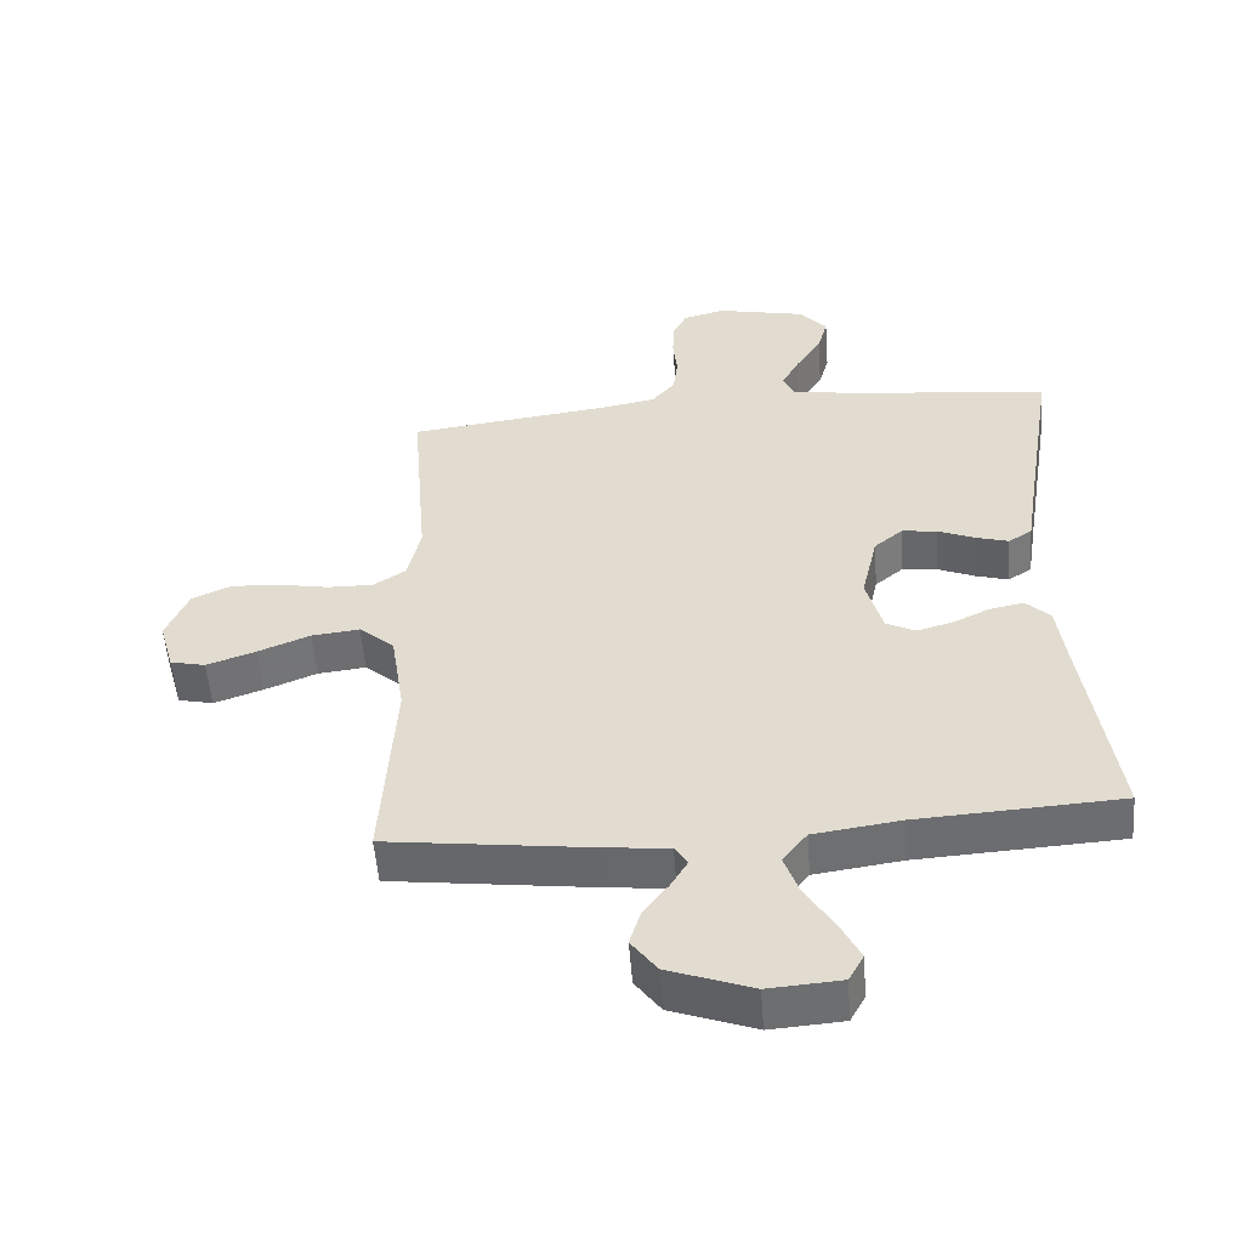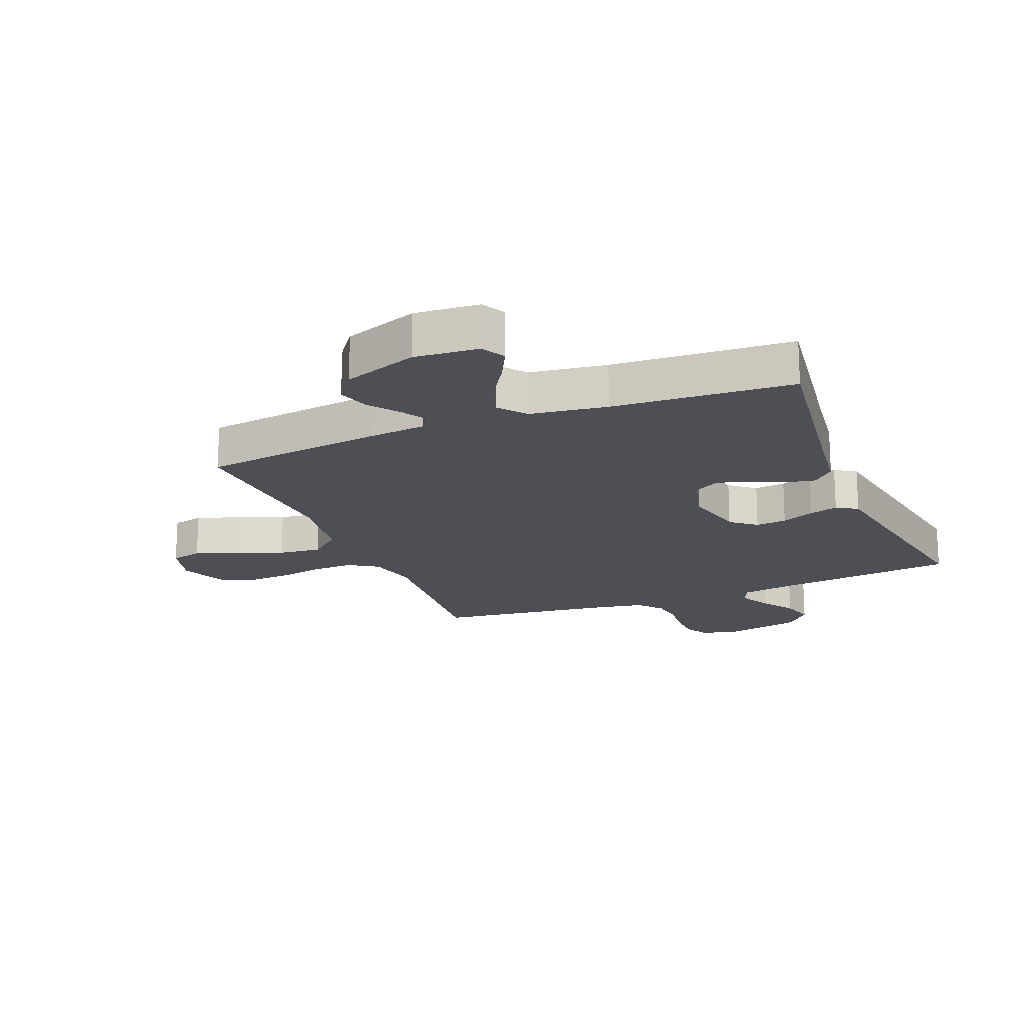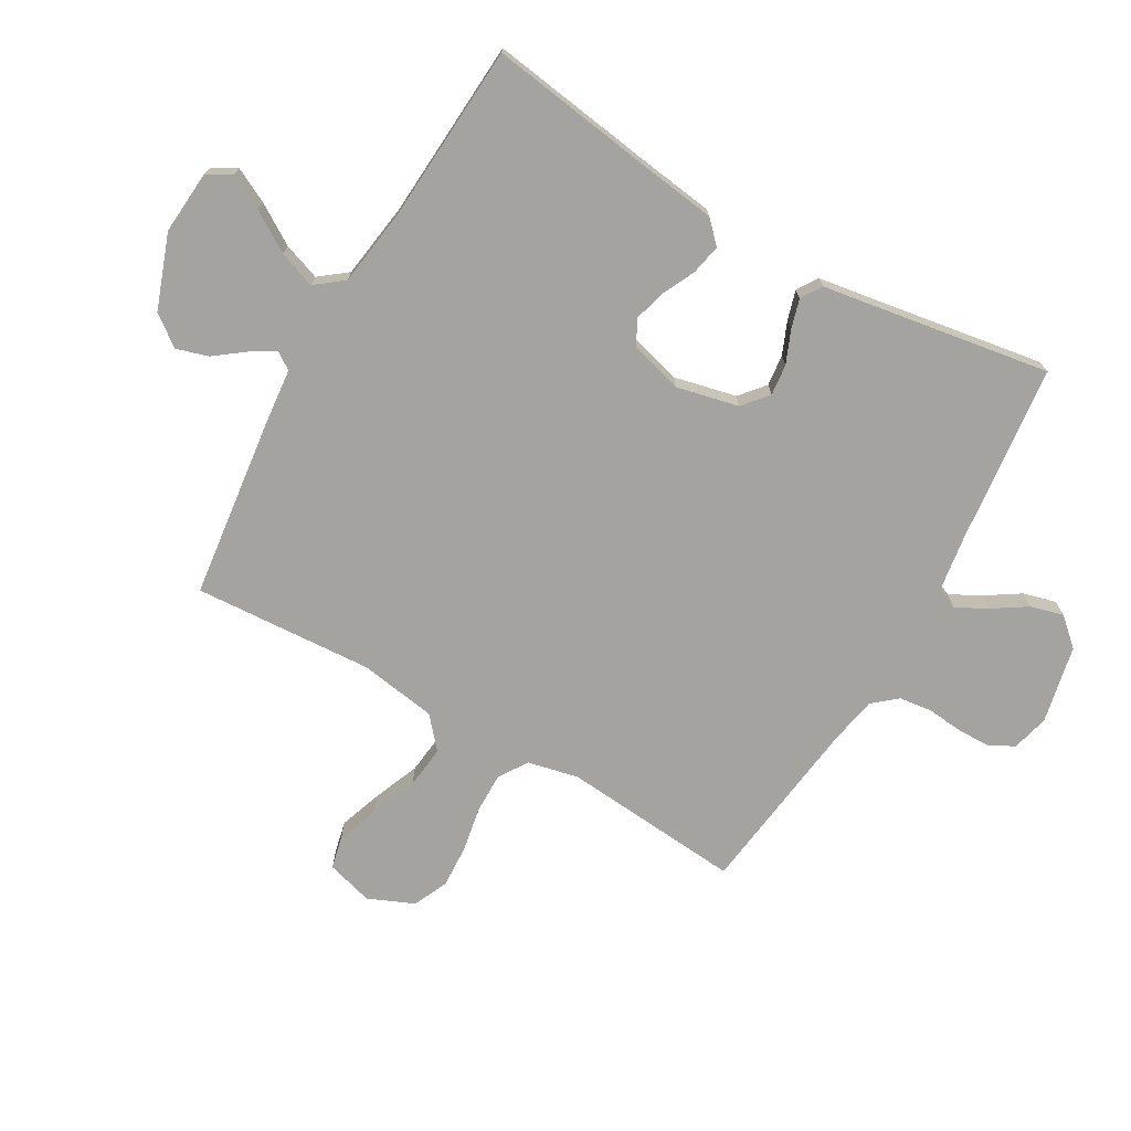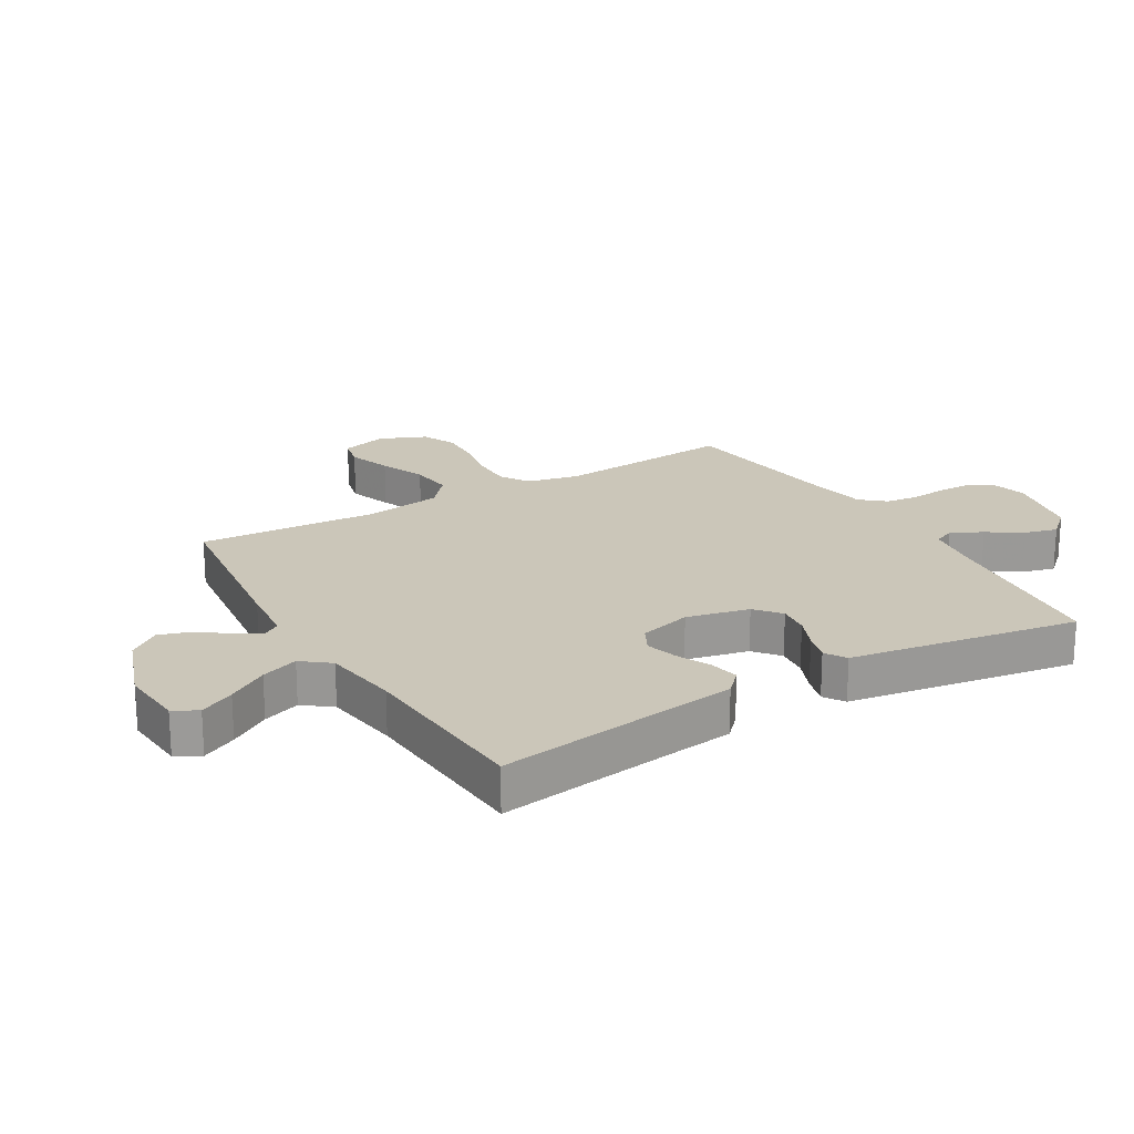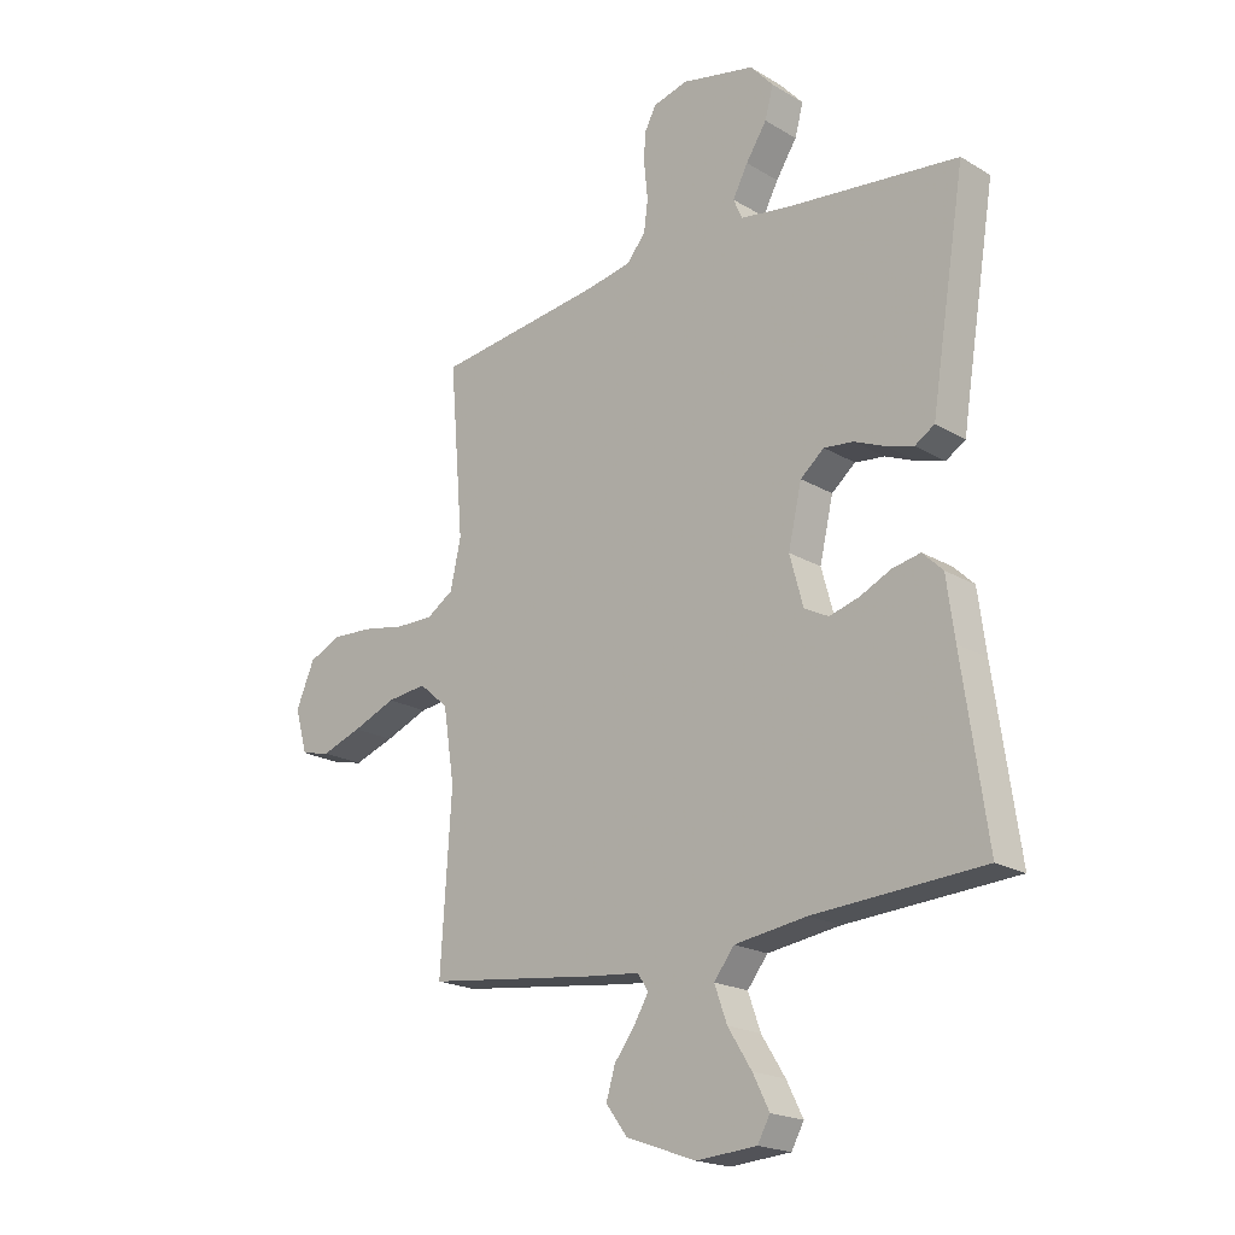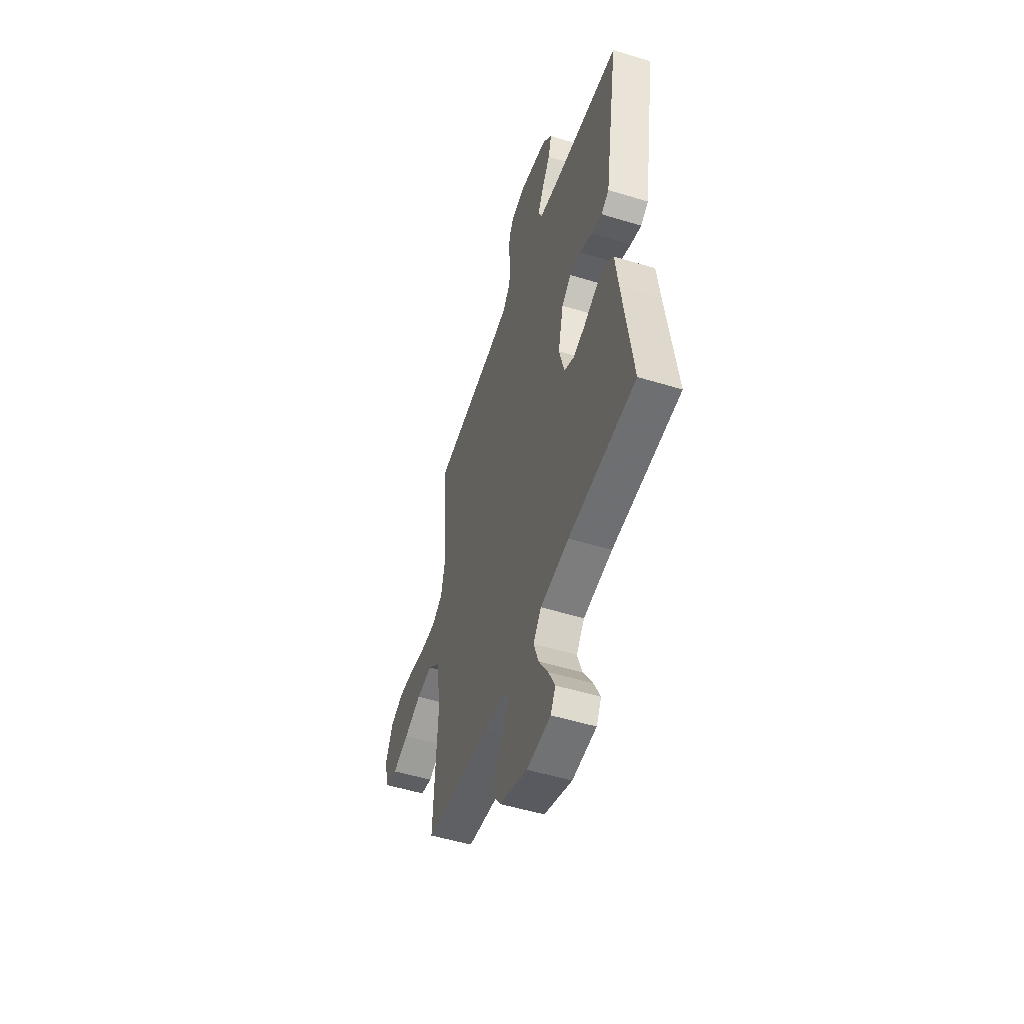
<metadata>
{"format":"obj","ext":"obj","renderer":"f3d","projection":"perspective","resolution":1024,"background":"white","views":[{"elev":-53.5,"azim":-175.7,"up":"+Z"},{"elev":-18.4,"azim":-157.9,"up":"+Y"},{"elev":-72.8,"azim":-120.0,"up":"+Y"},{"elev":20.8,"azim":-120.7,"up":"+Y"},{"elev":-20.0,"azim":-137.3,"up":"+Z"},{"elev":-51.3,"azim":-108.4,"up":"+Z"}]}
</metadata>
<code>
v -0.5 0.07 -0.5
v -0.457 0.07 -0.2
v -0.443 0.07 -0.094
v -0.407 0.07 -0.059
v -0.357 0.07 -0.069
v -0.302 0.07 -0.095
v -0.249 0.07 -0.11
v -0.206 0.07 -0.088
v -0.182 0.07 0
v -0.206 0.07 0.104
v -0.248 0.07 0.139
v -0.3 0.07 0.133
v -0.355 0.07 0.11
v -0.403 0.07 0.096
v -0.438 0.07 0.118
v -0.451 0.07 0.2
v -0.5 0.07 0.5
v -0.2 0.07 0.534
v -0.108 0.07 0.548
v -0.092 0.07 0.584
v -0.119 0.07 0.635
v -0.156 0.07 0.692
v -0.171 0.07 0.747
v -0.13 0.07 0.793
v 0 0.07 0.821
v 0.062 0.07 0.805
v 0.084 0.07 0.764
v 0.085 0.07 0.708
v 0.079 0.07 0.648
v 0.086 0.07 0.593
v 0.12 0.07 0.553
v 0.2 0.07 0.538
v 0.5 0.07 0.5
v 0.475 0.07 0.2
v 0.494 0.07 0.115
v 0.542 0.07 0.084
v 0.609 0.07 0.085
v 0.684 0.07 0.099
v 0.756 0.07 0.103
v 0.814 0.07 0.077
v 0.847 0.07 0
v 0.825 0.07 -0.078
v 0.773 0.07 -0.09
v 0.701 0.07 -0.065
v 0.624 0.07 -0.034
v 0.553 0.07 -0.026
v 0.501 0.07 -0.071
v 0.481 0.07 -0.2
v 0.5 0.07 -0.5
v 0.2 0.07 -0.538
v 0.103 0.07 -0.548
v 0.084 0.07 -0.577
v 0.109 0.07 -0.619
v 0.146 0.07 -0.668
v 0.162 0.07 -0.721
v 0.124 0.07 -0.772
v 0 0.07 -0.817
v -0.107 0.07 -0.809
v -0.129 0.07 -0.769
v -0.1 0.07 -0.711
v -0.058 0.07 -0.644
v -0.036 0.07 -0.582
v -0.072 0.07 -0.536
v -0.2 0.07 -0.518
v -0.5 0 -0.5
v -0.457 0 -0.2
v -0.443 0 -0.094
v -0.407 0 -0.059
v -0.357 0 -0.069
v -0.302 0 -0.095
v -0.249 0 -0.11
v -0.206 0 -0.088
v -0.182 0 0
v -0.206 0 0.104
v -0.248 0 0.139
v -0.3 0 0.133
v -0.355 0 0.11
v -0.403 0 0.096
v -0.438 0 0.118
v -0.451 0 0.2
v -0.5 0 0.5
v -0.2 0 0.534
v -0.108 0 0.548
v -0.092 0 0.584
v -0.119 0 0.635
v -0.156 0 0.692
v -0.171 0 0.747
v -0.13 0 0.793
v 0 0 0.821
v 0.062 0 0.805
v 0.084 0 0.764
v 0.085 0 0.708
v 0.079 0 0.648
v 0.086 0 0.593
v 0.12 0 0.553
v 0.2 0 0.538
v 0.5 0 0.5
v 0.475 0 0.2
v 0.494 0 0.115
v 0.542 0 0.084
v 0.609 0 0.085
v 0.684 0 0.099
v 0.756 0 0.103
v 0.814 0 0.077
v 0.847 0 0
v 0.825 0 -0.078
v 0.773 0 -0.09
v 0.701 0 -0.065
v 0.624 0 -0.034
v 0.553 0 -0.026
v 0.501 0 -0.071
v 0.481 0 -0.2
v 0.5 0 -0.5
v 0.2 0 -0.538
v 0.103 0 -0.548
v 0.084 0 -0.577
v 0.109 0 -0.619
v 0.146 0 -0.668
v 0.162 0 -0.721
v 0.124 0 -0.772
v 0 0 -0.817
v -0.107 0 -0.809
v -0.129 0 -0.769
v -0.1 0 -0.711
v -0.058 0 -0.644
v -0.036 0 -0.582
v -0.072 0 -0.536
v -0.2 0 -0.518
f 58 59 60 61
f 58 61 62
f 57 58 62
f 56 57 62
f 53 54 55 56
f 52 53 56 62
f 51 52 62 63
f 48 49 50 51
f 47 48 51 63
f 42 43 44 45
f 40 41 42 45
f 40 45 46
f 37 38 39 40
f 36 37 40 46
f 35 36 46 47
f 32 33 34
f 31 32 34 35
f 26 27 28 29
f 24 25 26 29
f 24 29 30
f 21 22 23 24
f 20 21 24 30
f 19 20 30 31
f 16 17 18
f 12 13 14 15
f 11 12 15 16
f 3 4 5 6
f 2 3 6 7
f 64 1 2 7
f 63 64 7 8
f 47 63 8 9
f 35 47 9 10
f 31 35 10 11
f 18 19 31
f 11 16 18 31
f 125 124 123 122
f 126 125 122
f 126 122 121
f 126 121 120
f 120 119 118 117
f 126 120 117 116
f 127 126 116 115
f 115 114 113 112
f 127 115 112 111
f 109 108 107 106
f 109 106 105 104
f 110 109 104
f 104 103 102 101
f 110 104 101 100
f 111 110 100 99
f 98 97 96
f 99 98 96 95
f 93 92 91 90
f 93 90 89 88
f 94 93 88
f 88 87 86 85
f 94 88 85 84
f 95 94 84 83
f 82 81 80
f 79 78 77 76
f 80 79 76 75
f 70 69 68 67
f 71 70 67 66
f 71 66 65 128
f 72 71 128 127
f 73 72 127 111
f 74 73 111 99
f 75 74 99 95
f 95 83 82
f 95 82 80 75
f 1 65 66 2
f 2 66 67 3
f 3 67 68 4
f 4 68 69 5
f 5 69 70 6
f 6 70 71 7
f 7 71 72 8
f 8 72 73 9
f 9 73 74 10
f 10 74 75 11
f 11 75 76 12
f 12 76 77 13
f 13 77 78 14
f 14 78 79 15
f 15 79 80 16
f 16 80 81 17
f 17 81 82 18
f 18 82 83 19
f 19 83 84 20
f 20 84 85 21
f 21 85 86 22
f 22 86 87 23
f 23 87 88 24
f 24 88 89 25
f 25 89 90 26
f 26 90 91 27
f 27 91 92 28
f 28 92 93 29
f 29 93 94 30
f 30 94 95 31
f 31 95 96 32
f 32 96 97 33
f 33 97 98 34
f 34 98 99 35
f 35 99 100 36
f 36 100 101 37
f 37 101 102 38
f 38 102 103 39
f 39 103 104 40
f 40 104 105 41
f 41 105 106 42
f 42 106 107 43
f 43 107 108 44
f 44 108 109 45
f 45 109 110 46
f 46 110 111 47
f 47 111 112 48
f 48 112 113 49
f 49 113 114 50
f 50 114 115 51
f 51 115 116 52
f 52 116 117 53
f 53 117 118 54
f 54 118 119 55
f 55 119 120 56
f 56 120 121 57
f 57 121 122 58
f 58 122 123 59
f 59 123 124 60
f 60 124 125 61
f 61 125 126 62
f 62 126 127 63
f 63 127 128 64
f 64 128 65 1

</code>
